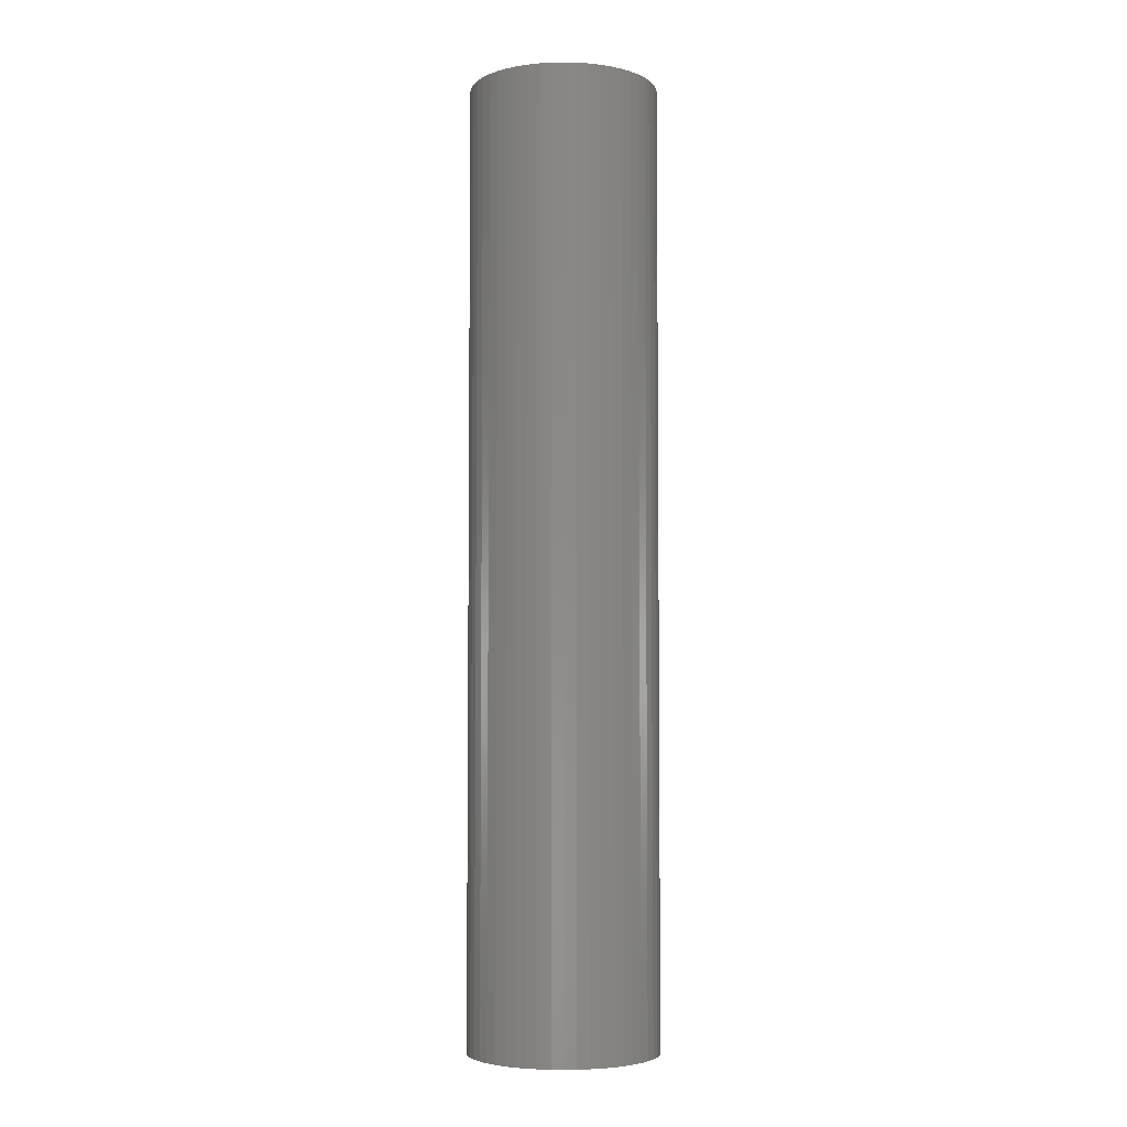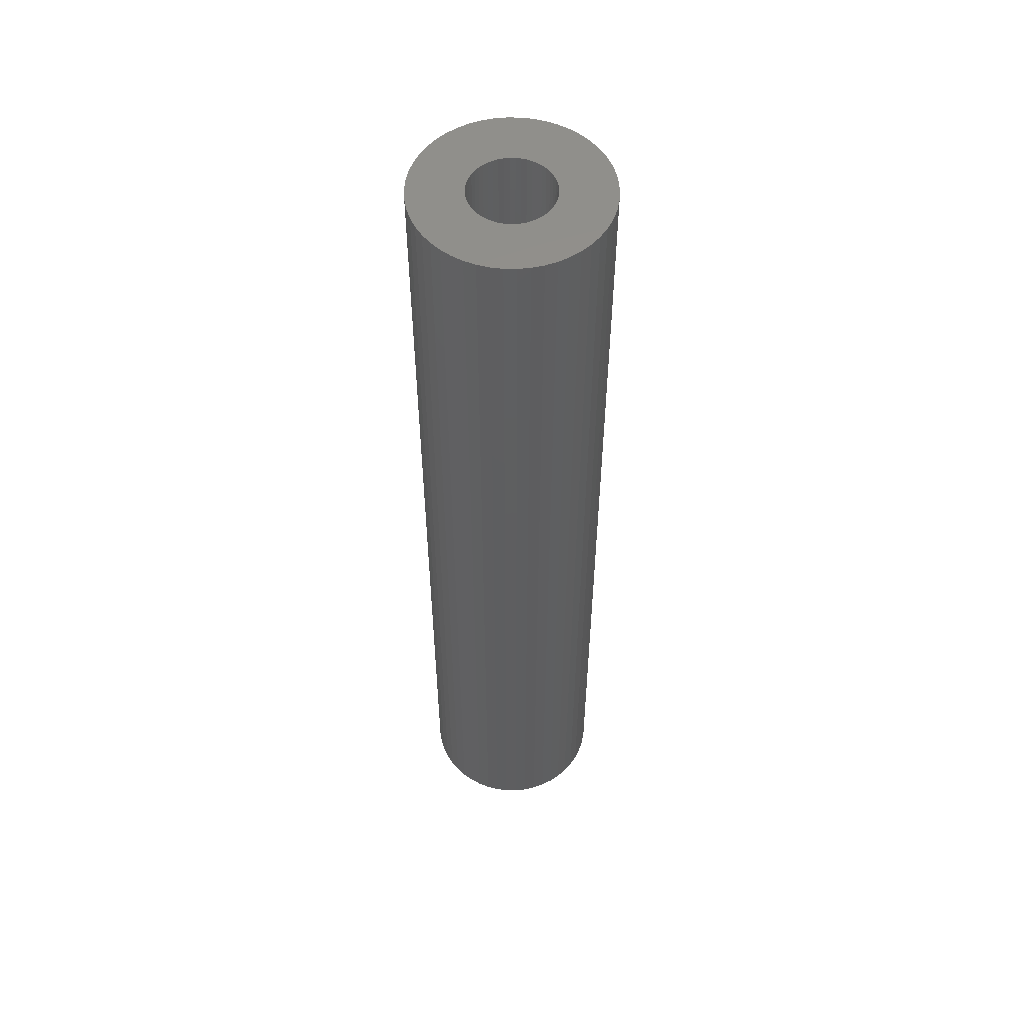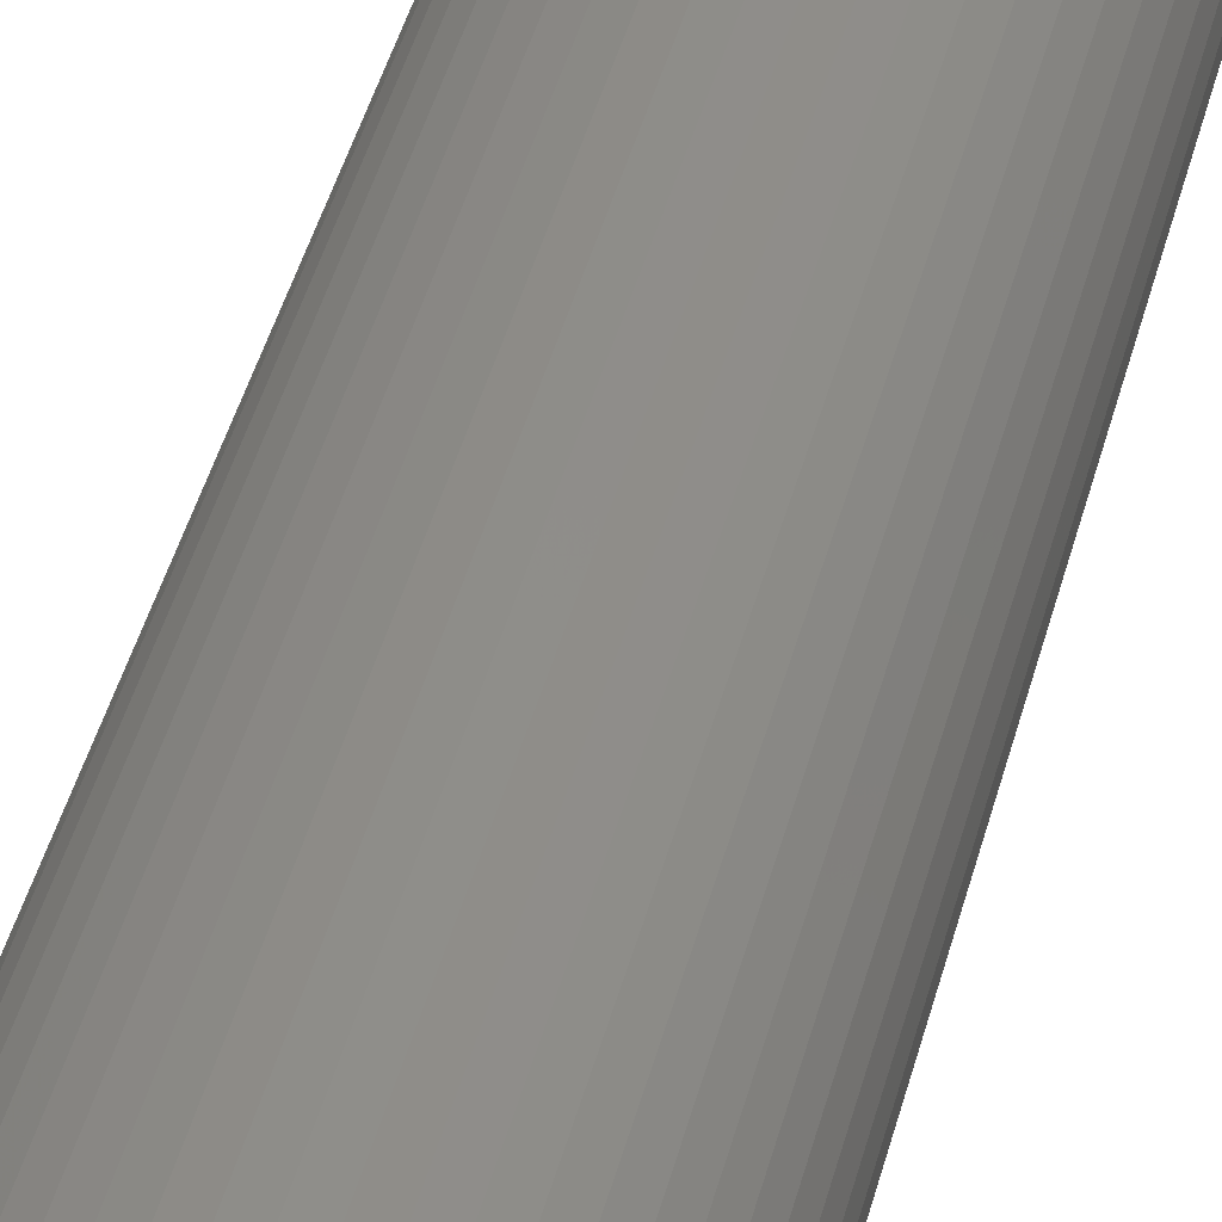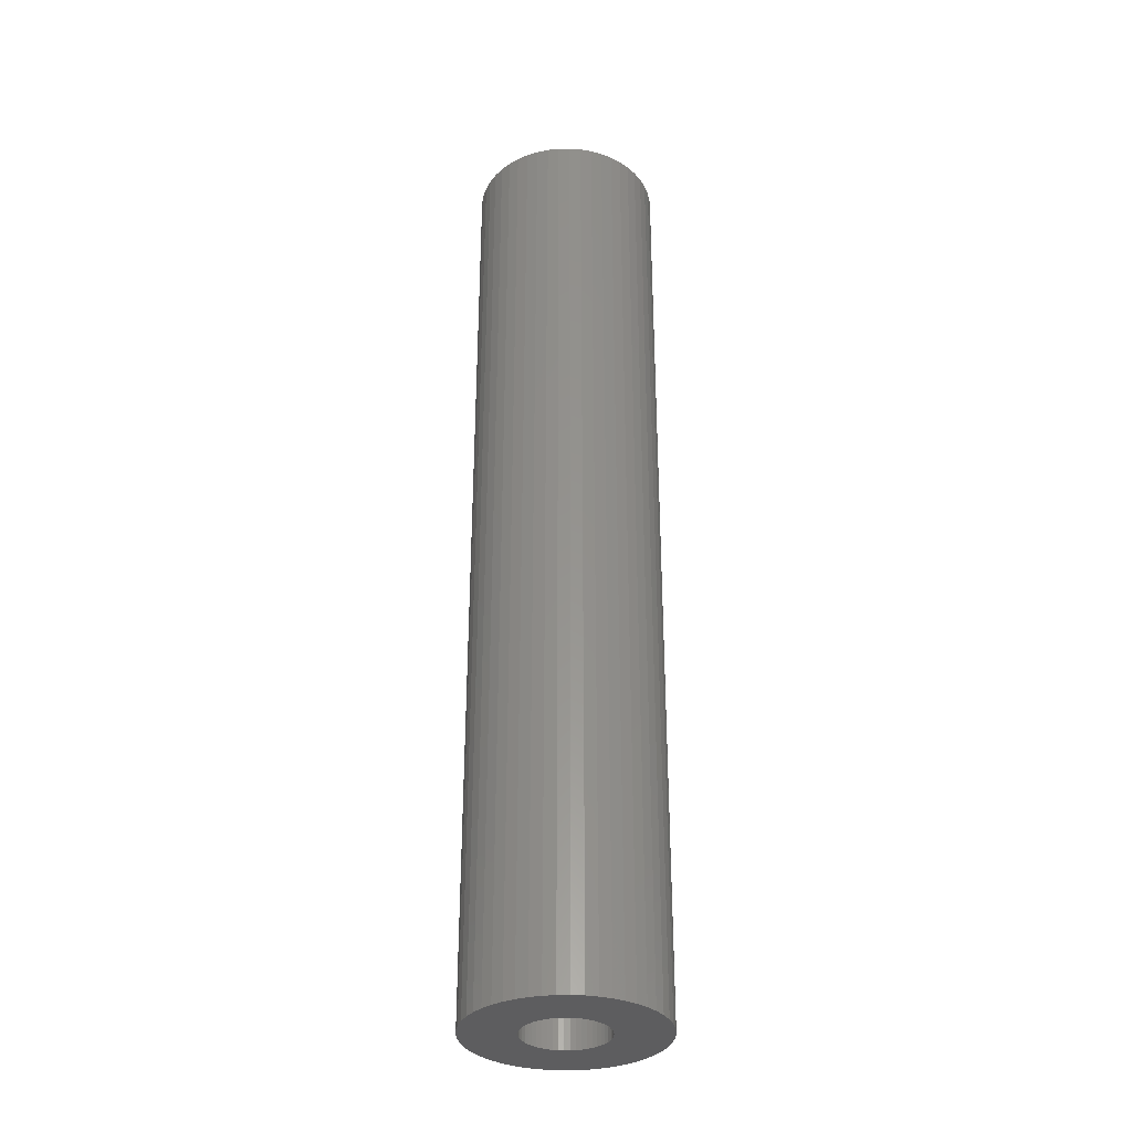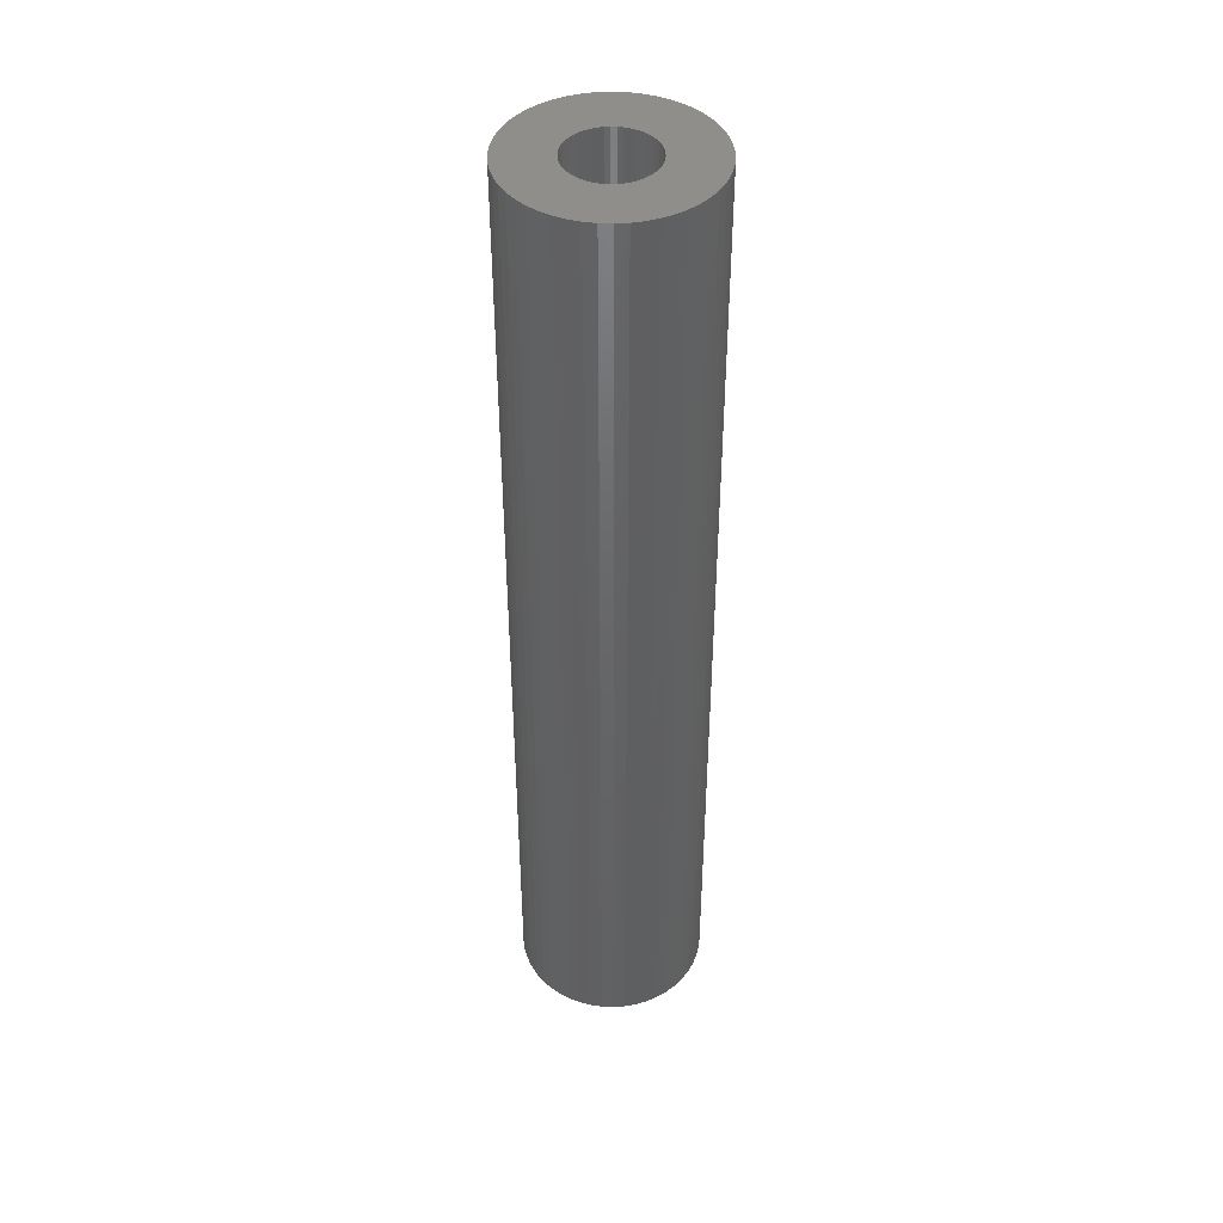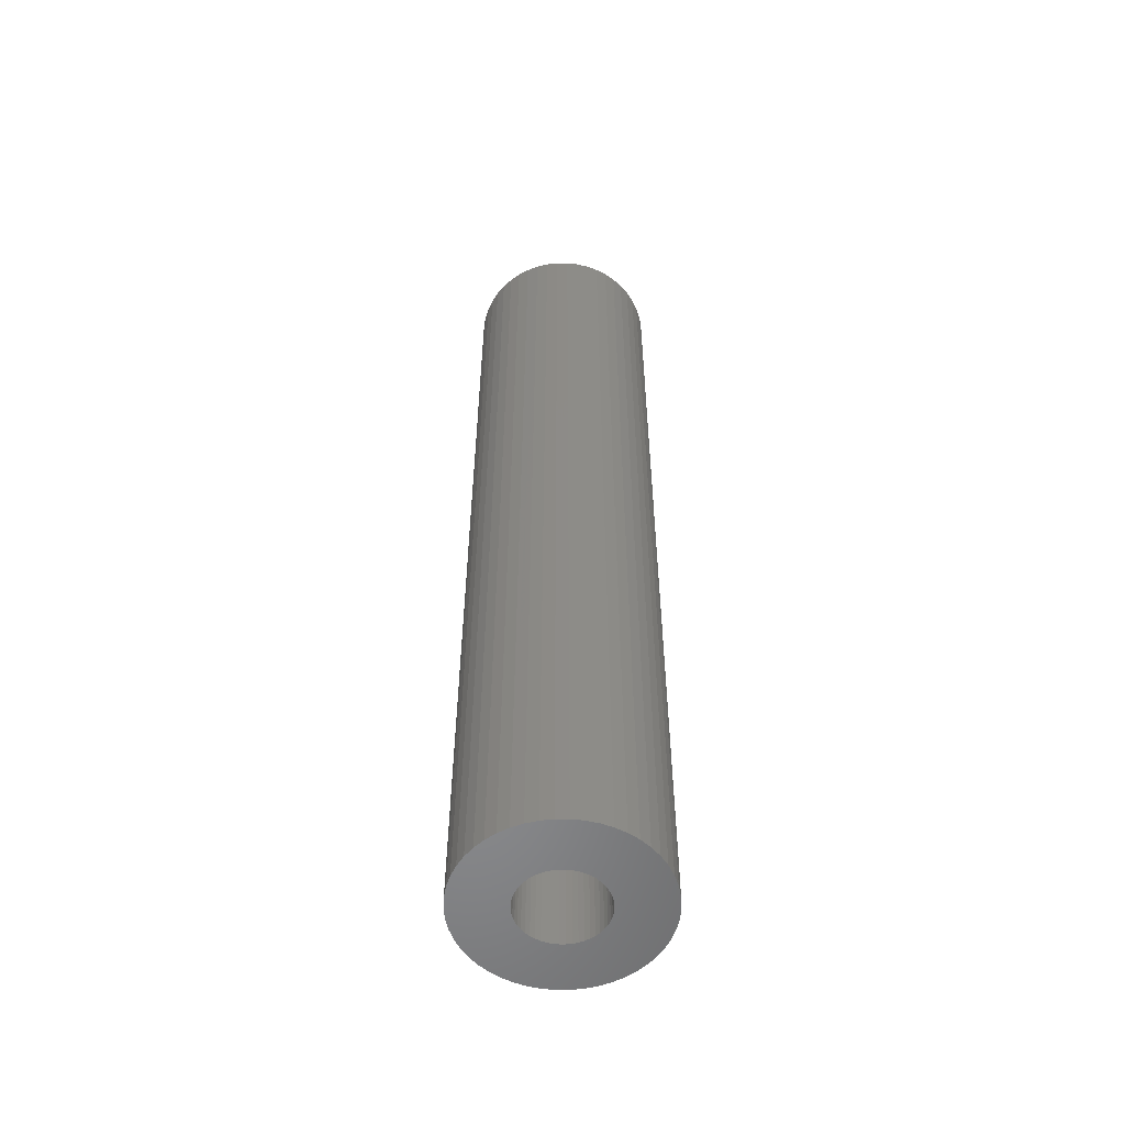
<metadata>
{"format":"stl","ext":"stl","renderer":"f3d","projection":"perspective","resolution":1024,"background":"white","views":[{"elev":-4.6,"azim":-18.4,"up":"+Z"},{"elev":54.0,"azim":-13.6,"up":"+Z"},{"elev":39.6,"azim":-166.8,"up":"+Y"},{"elev":-33.0,"azim":-164.4,"up":"+Z"},{"elev":43.5,"azim":96.1,"up":"+Z"},{"elev":-55.1,"azim":7.4,"up":"+Z"}]}
</metadata>
<code>
# stl→obj: 200 verts, 400 faces
v 8 0 40.5
v 7.937 1.003 -40.5
v 7.937 1.003 40.5
v 8 0 -40.5
v -8 0 -40.5
v -7.937 1.003 40.5
v -7.937 1.003 -40.5
v -8 0 40.5
v 0.5023 7.984 -40.5
v -0.5023 7.984 40.5
v 0.5023 7.984 40.5
v -0.5023 7.984 -40.5
v -0.5023 -7.984 -40.5
v 0.5023 -7.984 40.5
v -0.5023 -7.984 40.5
v 0.5023 -7.984 -40.5
v 5.832 5.476 -40.5
v 5.099 6.164 40.5
v 5.832 5.476 40.5
v 5.099 6.164 -40.5
v -5.099 6.164 -40.5
v -5.832 5.476 40.5
v -5.099 6.164 40.5
v -5.832 5.476 -40.5
v -2.472 7.608 -40.5
v -3.406 7.239 40.5
v -2.472 7.608 40.5
v -3.406 7.239 -40.5
v 7.01 -3.854 40.5
v 7.438 -2.945 -40.5
v 7.438 -2.945 40.5
v 7.01 -3.854 -40.5
v 7.438 2.945 40.5
v 7.01 3.854 -40.5
v 7.01 3.854 40.5
v 7.438 2.945 -40.5
v 3.406 7.239 -40.5
v 2.472 7.608 40.5
v 3.406 7.239 40.5
v 2.472 7.608 -40.5
v 1.499 7.858 40.5
v 1.499 7.858 -40.5
v 4.287 6.755 -40.5
v 4.287 6.755 40.5
v -7.438 2.945 -40.5
v -7.01 3.854 40.5
v -7.01 3.854 -40.5
v -7.438 2.945 40.5
v -6.472 4.702 -40.5
v -6.472 4.702 40.5
v 3.5 0 40.5
v 3.472 0.4387 40.5
v 7.749 1.99 40.5
v 7.937 -1.003 40.5
v 3.39 0.8704 40.5
v 3.472 -0.4387 40.5
v 3.254 1.288 40.5
v 7.749 -1.99 40.5
v 3.067 1.686 40.5
v 6.472 4.702 40.5
v 3.39 -0.8704 40.5
v 2.832 2.057 40.5
v 2.551 2.396 40.5
v 3.254 -1.288 40.5
v 2.231 2.697 40.5
v 3.067 -1.686 40.5
v 1.875 2.955 40.5
v 1.49 3.167 40.5
v 1.082 3.329 40.5
v 0.6558 3.438 40.5
v 0.2198 3.493 40.5
v -0.2198 3.493 40.5
v -0.6558 3.438 40.5
v -1.499 7.858 40.5
v -1.082 3.329 40.5
v -1.49 3.167 40.5
v -1.875 2.955 40.5
v -4.287 6.755 40.5
v -2.231 2.697 40.5
v -2.551 2.396 40.5
v -2.832 2.057 40.5
v -3.067 1.686 40.5
v 6.472 -4.702 40.5
v 2.832 -2.057 40.5
v 5.832 -5.476 40.5
v 2.551 -2.396 40.5
v 5.099 -6.164 40.5
v 2.231 -2.697 40.5
v 4.287 -6.755 40.5
v 1.875 -2.955 40.5
v 3.406 -7.239 40.5
v 1.49 -3.167 40.5
v 2.472 -7.608 40.5
v 1.082 -3.329 40.5
v 1.499 -7.858 40.5
v 0.6558 -3.438 40.5
v 0.2198 -3.493 40.5
v -0.2198 -3.493 40.5
v -0.6558 -3.438 40.5
v -1.499 -7.858 40.5
v -1.082 -3.329 40.5
v -2.472 -7.608 40.5
v -1.49 -3.167 40.5
v -3.406 -7.239 40.5
v -1.875 -2.955 40.5
v -4.287 -6.755 40.5
v -2.231 -2.697 40.5
v -5.099 -6.164 40.5
v -2.551 -2.396 40.5
v -5.832 -5.476 40.5
v -2.832 -2.057 40.5
v -6.472 -4.702 40.5
v -3.067 -1.686 40.5
v -7.01 -3.854 40.5
v -3.254 -1.288 40.5
v -7.438 -2.945 40.5
v -3.39 -0.8704 40.5
v -7.749 -1.99 40.5
v -3.472 -0.4387 40.5
v -7.937 -1.003 40.5
v -3.5 0 40.5
v -3.254 1.288 40.5
v -3.39 0.8704 40.5
v -7.749 1.99 40.5
v -3.472 0.4387 40.5
v -1.499 7.858 -40.5
v 3.5 0 -40.5
v 7.937 -1.003 -40.5
v 3.472 -0.4387 -40.5
v 7.749 -1.99 -40.5
v 3.39 -0.8704 -40.5
v 3.472 0.4387 -40.5
v 3.254 -1.288 -40.5
v 7.749 1.99 -40.5
v 3.067 -1.686 -40.5
v 6.472 -4.702 -40.5
v 3.39 0.8704 -40.5
v 2.832 -2.057 -40.5
v 5.832 -5.476 -40.5
v 2.551 -2.396 -40.5
v 5.099 -6.164 -40.5
v 3.254 1.288 -40.5
v 2.231 -2.697 -40.5
v 4.287 -6.755 -40.5
v 3.067 1.686 -40.5
v 1.875 -2.955 -40.5
v 3.406 -7.239 -40.5
v 1.49 -3.167 -40.5
v 2.472 -7.608 -40.5
v 1.082 -3.329 -40.5
v 1.499 -7.858 -40.5
v 0.6558 -3.438 -40.5
v 0.2198 -3.493 -40.5
v -0.2198 -3.493 -40.5
v -0.6558 -3.438 -40.5
v -1.499 -7.858 -40.5
v -1.082 -3.329 -40.5
v -2.472 -7.608 -40.5
v -1.49 -3.167 -40.5
v -3.406 -7.239 -40.5
v -1.875 -2.955 -40.5
v -4.287 -6.755 -40.5
v -2.231 -2.697 -40.5
v -5.099 -6.164 -40.5
v -2.551 -2.396 -40.5
v -5.832 -5.476 -40.5
v -2.832 -2.057 -40.5
v -6.472 -4.702 -40.5
v -3.067 -1.686 -40.5
v -7.01 -3.854 -40.5
v 6.472 4.702 -40.5
v 2.832 2.057 -40.5
v 2.551 2.396 -40.5
v 2.231 2.697 -40.5
v 1.875 2.955 -40.5
v 1.49 3.167 -40.5
v 1.082 3.329 -40.5
v 0.6558 3.438 -40.5
v 0.2198 3.493 -40.5
v -0.2198 3.493 -40.5
v -0.6558 3.438 -40.5
v -1.082 3.329 -40.5
v -1.49 3.167 -40.5
v -1.875 2.955 -40.5
v -4.287 6.755 -40.5
v -2.231 2.697 -40.5
v -2.551 2.396 -40.5
v -2.832 2.057 -40.5
v -3.067 1.686 -40.5
v -3.254 1.288 -40.5
v -3.39 0.8704 -40.5
v -7.749 1.99 -40.5
v -3.472 0.4387 -40.5
v -3.5 0 -40.5
v -3.254 -1.288 -40.5
v -7.438 -2.945 -40.5
v -3.39 -0.8704 -40.5
v -7.749 -1.99 -40.5
v -3.472 -0.4387 -40.5
v -7.937 -1.003 -40.5
f 1 2 3
f 2 1 4
f 5 6 7
f 6 5 8
f 9 10 11
f 10 9 12
f 13 14 15
f 14 13 16
f 17 18 19
f 18 17 20
f 21 22 23
f 22 21 24
f 25 26 27
f 26 25 28
f 29 30 31
f 30 29 32
f 33 34 35
f 34 33 36
f 37 38 39
f 38 37 40
f 40 41 38
f 41 40 42
f 43 39 44
f 39 43 37
f 45 46 47
f 46 45 48
f 49 22 24
f 22 49 50
f 51 1 3
f 52 3 53
f 1 51 54
f 55 53 33
f 56 54 51
f 57 33 35
f 54 56 58
f 59 35 60
f 61 58 56
f 62 60 19
f 58 61 31
f 63 19 18
f 64 31 61
f 65 18 44
f 31 64 29
f 66 29 64
f 3 52 51
f 67 44 39
f 53 55 52
f 33 57 55
f 35 59 57
f 60 62 59
f 19 63 62
f 68 39 38
f 18 65 63
f 44 67 65
f 69 38 41
f 39 68 67
f 38 69 68
f 41 70 69
f 11 70 41
f 11 71 70
f 11 72 71
f 10 72 11
f 10 73 72
f 74 73 10
f 73 74 75
f 27 75 74
f 75 27 76
f 26 76 27
f 76 26 77
f 78 77 26
f 77 78 79
f 23 79 78
f 79 23 80
f 22 80 23
f 80 22 81
f 50 81 22
f 81 50 82
f 46 82 50
f 29 66 83
f 84 83 66
f 83 84 85
f 86 85 84
f 85 86 87
f 88 87 86
f 87 88 89
f 90 89 88
f 89 90 91
f 92 91 90
f 91 92 93
f 94 93 92
f 93 94 95
f 96 95 94
f 96 14 95
f 97 14 96
f 98 14 97
f 98 15 14
f 99 15 98
f 100 99 101
f 102 101 103
f 99 100 15
f 104 103 105
f 106 105 107
f 101 102 100
f 108 107 109
f 110 109 111
f 112 111 113
f 114 113 115
f 116 115 117
f 103 104 102
f 118 117 119
f 120 119 121
f 82 46 122
f 105 106 104
f 48 122 46
f 107 108 106
f 122 48 123
f 109 110 108
f 124 123 48
f 111 112 110
f 123 124 125
f 113 114 112
f 6 125 124
f 115 116 114
f 125 6 121
f 117 118 116
f 8 121 6
f 119 120 118
f 121 8 120
f 126 27 74
f 27 126 25
f 127 4 128
f 129 128 130
f 4 127 2
f 131 130 30
f 132 2 127
f 133 30 32
f 2 132 134
f 135 32 136
f 137 134 132
f 138 136 139
f 134 137 36
f 140 139 141
f 142 36 137
f 143 141 144
f 36 142 34
f 145 34 142
f 128 129 127
f 146 144 147
f 130 131 129
f 30 133 131
f 32 135 133
f 136 138 135
f 139 140 138
f 148 147 149
f 141 143 140
f 144 146 143
f 150 149 151
f 147 148 146
f 149 150 148
f 151 152 150
f 16 152 151
f 16 153 152
f 16 154 153
f 13 154 16
f 13 155 154
f 156 155 13
f 155 156 157
f 158 157 156
f 157 158 159
f 160 159 158
f 159 160 161
f 162 161 160
f 161 162 163
f 164 163 162
f 163 164 165
f 166 165 164
f 165 166 167
f 168 167 166
f 167 168 169
f 170 169 168
f 34 145 171
f 172 171 145
f 171 172 17
f 173 17 172
f 17 173 20
f 174 20 173
f 20 174 43
f 175 43 174
f 43 175 37
f 176 37 175
f 37 176 40
f 177 40 176
f 40 177 42
f 178 42 177
f 178 9 42
f 179 9 178
f 180 9 179
f 180 12 9
f 181 12 180
f 126 181 182
f 25 182 183
f 181 126 12
f 28 183 184
f 185 184 186
f 182 25 126
f 21 186 187
f 24 187 188
f 49 188 189
f 47 189 190
f 45 190 191
f 183 28 25
f 192 191 193
f 7 193 194
f 169 170 195
f 184 185 28
f 196 195 170
f 186 21 185
f 195 196 197
f 187 24 21
f 198 197 196
f 188 49 24
f 197 198 199
f 189 47 49
f 200 199 198
f 190 45 47
f 199 200 194
f 191 192 45
f 5 194 200
f 193 7 192
f 194 5 7
f 16 95 14
f 95 16 151
f 53 36 33
f 36 53 134
f 3 134 53
f 134 3 2
f 60 17 19
f 17 60 171
f 35 171 60
f 171 35 34
f 42 11 41
f 11 42 9
f 20 44 18
f 44 20 43
f 47 50 49
f 50 47 46
f 192 48 45
f 48 192 124
f 7 124 192
f 124 7 6
f 28 78 26
f 78 28 185
f 185 23 78
f 23 185 21
f 12 74 10
f 74 12 126
f 54 4 1
f 4 54 128
f 85 136 83
f 136 85 139
f 166 108 110
f 108 166 164
f 170 116 196
f 116 170 114
f 166 112 168
f 112 166 110
f 147 89 91
f 89 147 144
f 31 130 58
f 130 31 30
f 83 32 29
f 32 83 136
f 158 100 102
f 100 158 156
f 198 120 200
f 120 198 118
f 200 8 5
f 8 200 120
f 196 118 198
f 118 196 116
f 141 85 87
f 85 141 139
f 149 91 93
f 91 149 147
f 151 93 95
f 93 151 149
f 58 128 54
f 128 58 130
f 156 15 100
f 15 156 13
f 160 102 104
f 102 160 158
f 168 114 170
f 114 168 112
f 144 87 89
f 87 144 141
f 162 104 106
f 104 162 160
f 164 106 108
f 106 164 162
f 123 190 122
f 190 123 191
f 145 62 172
f 62 145 59
f 177 68 69
f 68 177 176
f 183 75 76
f 75 183 182
f 122 189 82
f 189 122 190
f 129 51 127
f 51 129 56
f 148 94 92
f 94 148 150
f 180 71 72
f 71 180 179
f 81 187 80
f 187 81 188
f 187 79 80
f 79 187 186
f 127 52 132
f 52 127 51
f 133 61 131
f 61 133 64
f 150 96 94
f 96 150 152
f 174 63 65
f 63 174 173
f 172 63 173
f 63 172 62
f 178 69 70
f 69 178 177
f 179 70 71
f 70 179 178
f 175 65 67
f 65 175 174
f 176 67 68
f 67 176 175
f 121 193 125
f 193 121 194
f 125 191 123
f 191 125 193
f 82 188 81
f 188 82 189
f 181 72 73
f 72 181 180
f 182 73 75
f 73 182 181
f 184 76 77
f 76 184 183
f 186 77 79
f 77 186 184
f 131 56 129
f 56 131 61
f 152 97 96
f 97 152 153
f 142 59 145
f 59 142 57
f 137 57 142
f 57 137 55
f 132 55 137
f 55 132 52
f 140 88 86
f 88 140 143
f 138 66 135
f 66 138 84
f 157 103 101
f 103 157 159
f 153 98 97
f 98 153 154
f 119 194 121
f 194 119 199
f 113 195 115
f 195 113 169
f 115 197 117
f 197 115 195
f 146 92 90
f 92 146 148
f 135 64 133
f 64 135 66
f 161 107 105
f 107 161 163
f 155 101 99
f 101 155 157
f 117 199 119
f 199 117 197
f 163 109 107
f 109 163 165
f 109 167 111
f 167 109 165
f 111 169 113
f 169 111 167
f 143 90 88
f 90 143 146
f 140 84 138
f 84 140 86
f 159 105 103
f 105 159 161
f 154 99 98
f 99 154 155

</code>
